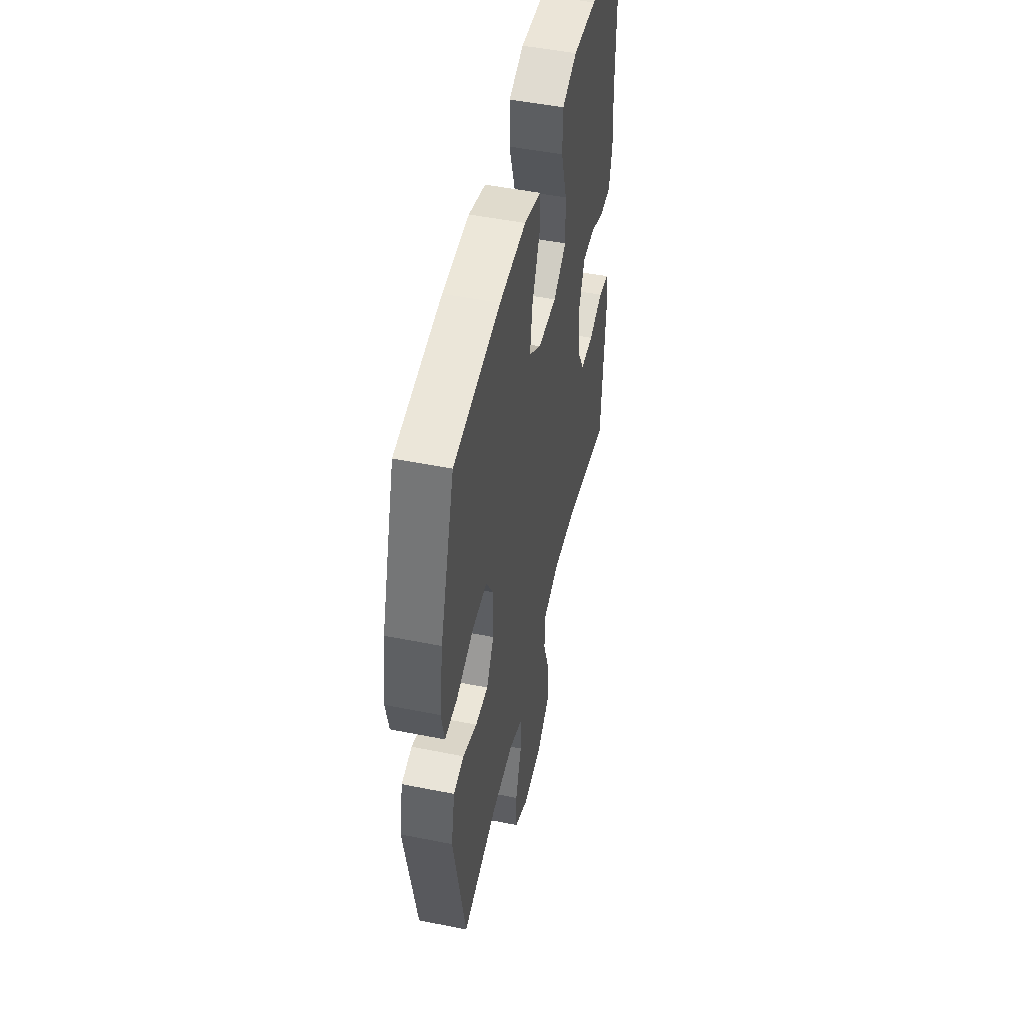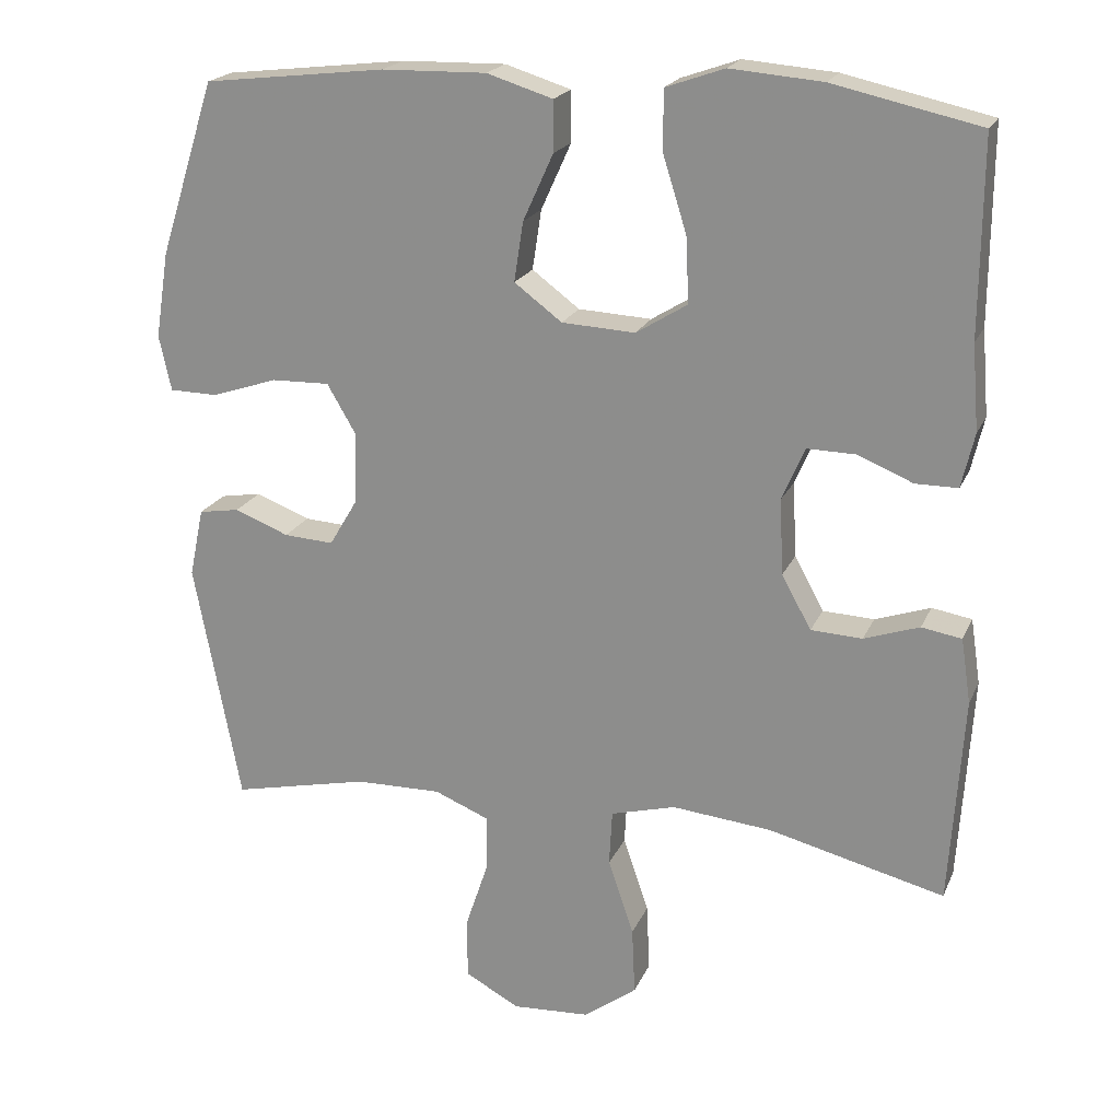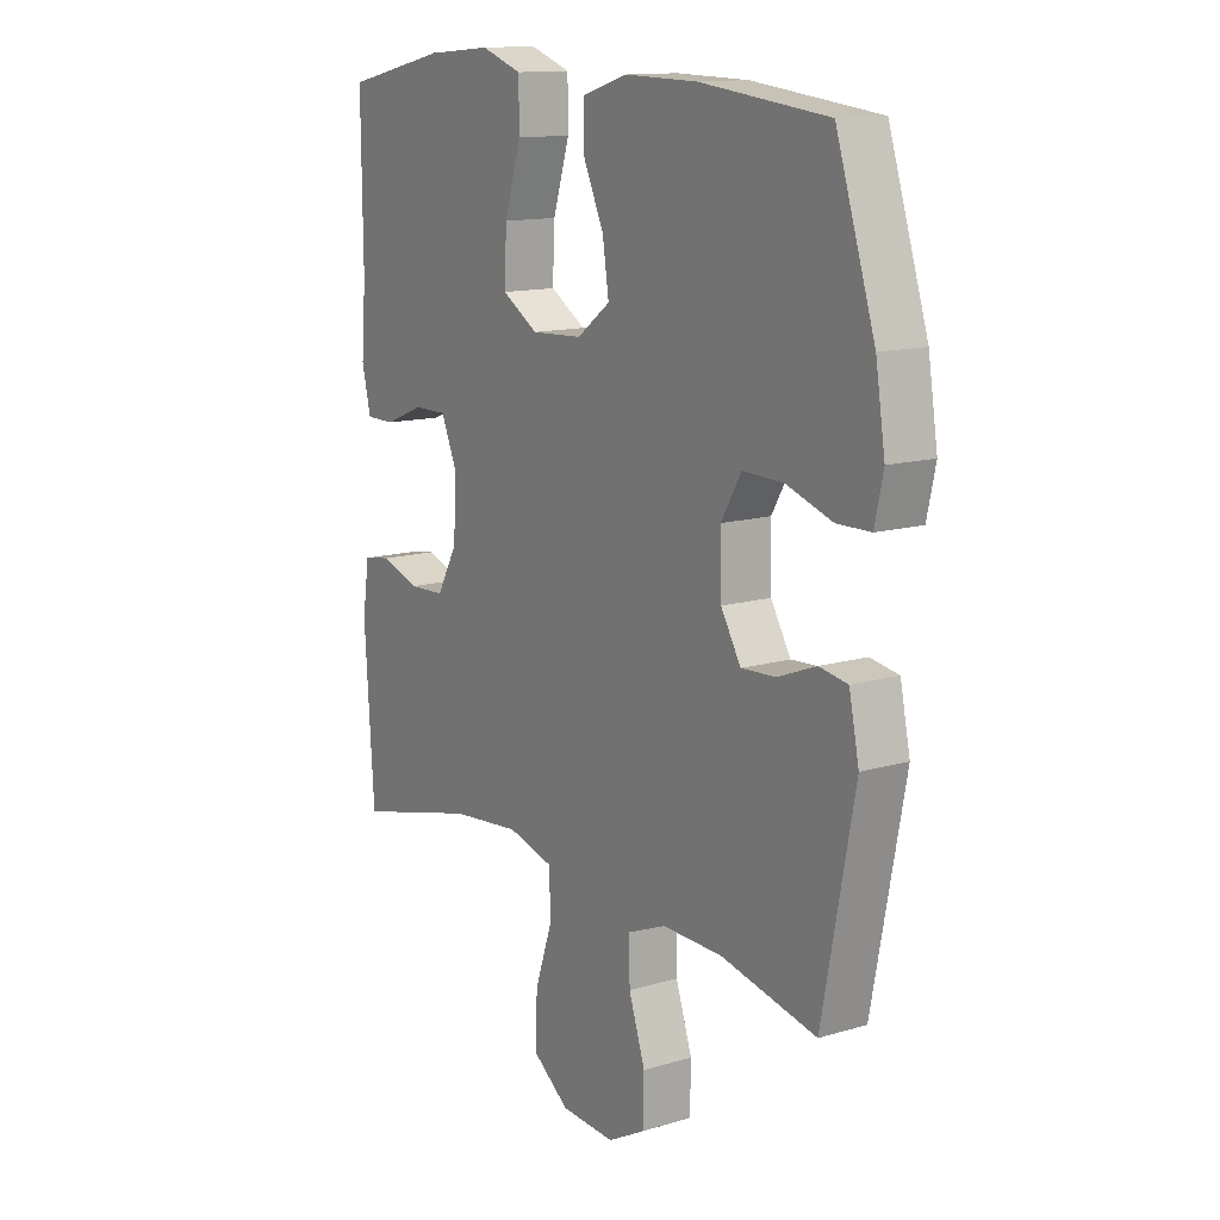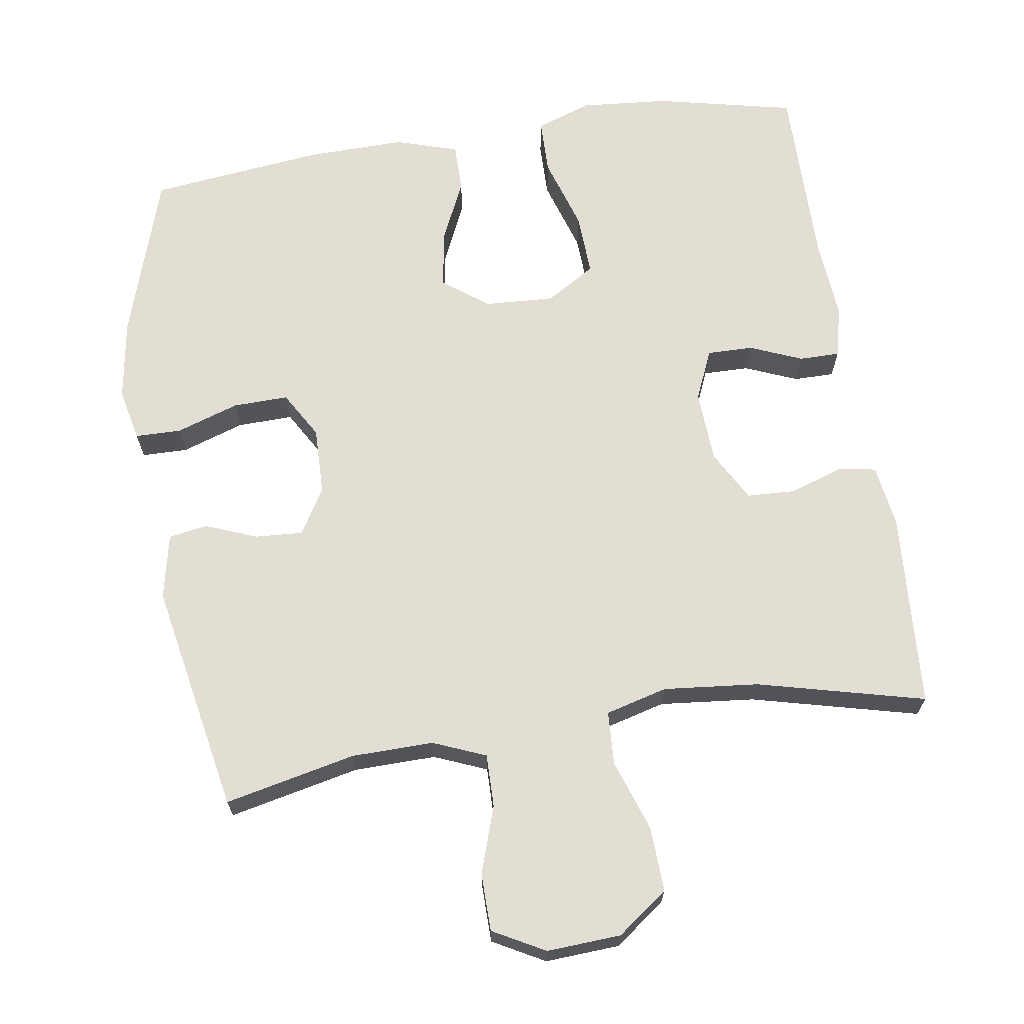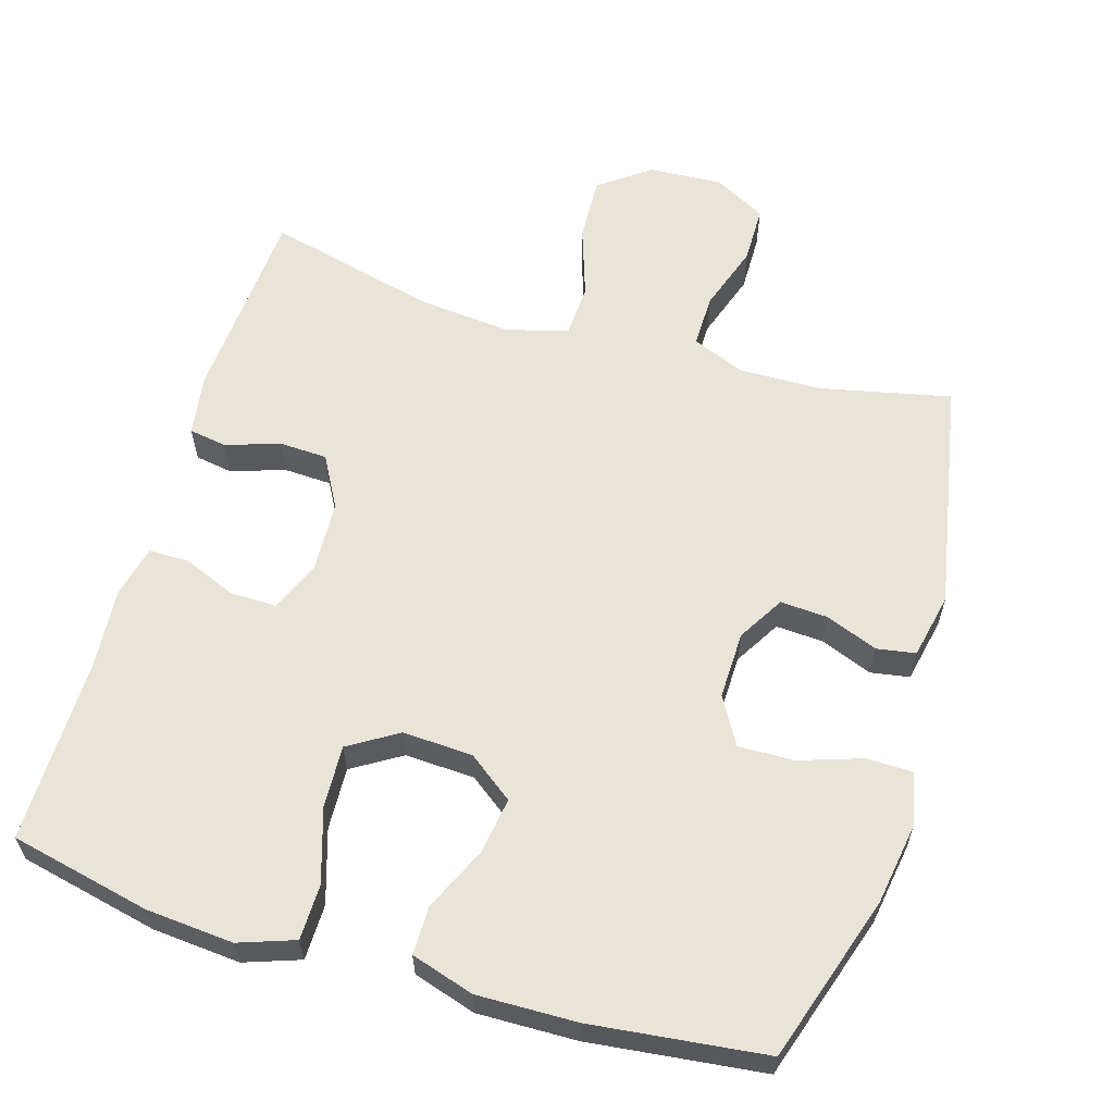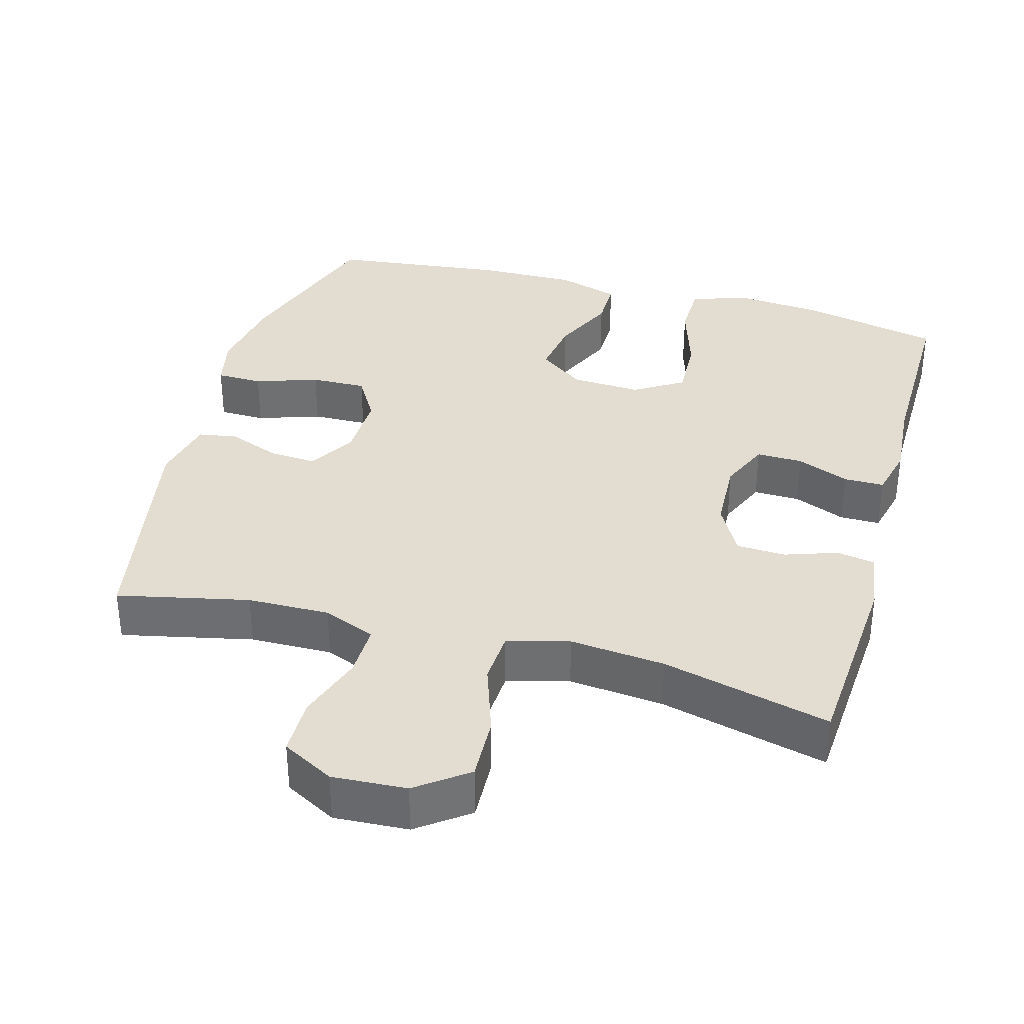
<metadata>
{"format":"obj","ext":"obj","renderer":"f3d","projection":"perspective","resolution":1024,"background":"white","views":[{"elev":49.4,"azim":102.5,"up":"+Z"},{"elev":20.4,"azim":-161.4,"up":"+Z"},{"elev":13.3,"azim":56.1,"up":"+Z"},{"elev":67.3,"azim":171.3,"up":"+Y"},{"elev":60.4,"azim":16.7,"up":"+Y"},{"elev":35.3,"azim":-164.4,"up":"+Y"}]}
</metadata>
<code>
v 0.5 0.07 0.5
v 0.574 0.07 0.269
v 0.592 0.07 0.155
v 0.576 0.07 0.082
v 0.512 0.07 0.081
v 0.425 0.07 0.11
v 0.348 0.07 0.112
v 0.31 0.07 0.047
v 0.312 0.07 -0.047
v 0.35 0.07 -0.111
v 0.416 0.07 -0.107
v 0.488 0.07 -0.079
v 0.542 0.07 -0.088
v 0.561 0.07 -0.179
v 0.5 0.07 -0.5
v 0.318 0.07 -0.46
v 0.204 0.07 -0.458
v 0.131 0.07 -0.488
v 0.132 0.07 -0.562
v 0.163 0.07 -0.655
v 0.162 0.07 -0.735
v 0.09 0.07 -0.774
v -0.013 0.07 -0.768
v -0.083 0.07 -0.716
v -0.079 0.07 -0.626
v -0.045 0.07 -0.526
v -0.049 0.07 -0.452
v -0.135 0.07 -0.429
v -0.267 0.07 -0.442
v -0.5 0.07 -0.5
v -0.518 0.07 -0.225
v -0.505 0.07 -0.139
v -0.452 0.07 -0.13
v -0.379 0.07 -0.155
v -0.311 0.07 -0.152
v -0.272 0.07 -0.081
v -0.267 0.07 0.019
v -0.297 0.07 0.089
v -0.361 0.07 0.088
v -0.434 0.07 0.058
v -0.49 0.07 0.058
v -0.507 0.07 0.13
v -0.498 0.07 0.243
v -0.5 0.07 0.5
v -0.306 0.07 0.543
v -0.184 0.07 0.553
v -0.107 0.07 0.526
v -0.106 0.07 0.449
v -0.138 0.07 0.347
v -0.142 0.07 0.26
v -0.074 0.07 0.218
v 0.023 0.07 0.223
v 0.086 0.07 0.27
v 0.074 0.07 0.349
v 0.034 0.07 0.437
v 0.034 0.07 0.504
v 0.121 0.07 0.531
v 0.259 0.07 0.528
v 0.5 0 0.5
v 0.574 0 0.269
v 0.592 0 0.155
v 0.576 0 0.082
v 0.512 0 0.081
v 0.425 0 0.11
v 0.348 0 0.112
v 0.31 0 0.047
v 0.312 0 -0.047
v 0.35 0 -0.111
v 0.416 0 -0.107
v 0.488 0 -0.079
v 0.542 0 -0.088
v 0.561 0 -0.179
v 0.5 0 -0.5
v 0.318 0 -0.46
v 0.204 0 -0.458
v 0.131 0 -0.488
v 0.132 0 -0.562
v 0.163 0 -0.655
v 0.162 0 -0.735
v 0.09 0 -0.774
v -0.013 0 -0.768
v -0.083 0 -0.716
v -0.079 0 -0.626
v -0.045 0 -0.526
v -0.049 0 -0.452
v -0.135 0 -0.429
v -0.267 0 -0.442
v -0.5 0 -0.5
v -0.518 0 -0.225
v -0.505 0 -0.139
v -0.452 0 -0.13
v -0.379 0 -0.155
v -0.311 0 -0.152
v -0.272 0 -0.081
v -0.267 0 0.019
v -0.297 0 0.089
v -0.361 0 0.088
v -0.434 0 0.058
v -0.49 0 0.058
v -0.507 0 0.13
v -0.498 0 0.243
v -0.5 0 0.5
v -0.306 0 0.543
v -0.184 0 0.553
v -0.107 0 0.526
v -0.106 0 0.449
v -0.138 0 0.347
v -0.142 0 0.26
v -0.074 0 0.218
v 0.023 0 0.223
v 0.086 0 0.27
v 0.074 0 0.349
v 0.034 0 0.437
v 0.034 0 0.504
v 0.121 0 0.531
v 0.259 0 0.528
f 54 55 56 57
f 53 54 57 58
f 46 47 48 49
f 46 49 50
f 43 44 45 46
f 43 46 50
f 42 43 50 51
f 39 40 41 42
f 38 39 42 51
f 31 32 33 34
f 29 30 31 34
f 28 29 34 35
f 27 28 35 36
f 23 24 25 26
f 23 26 27
f 22 23 27
f 19 20 21 22
f 18 19 22 27
f 17 18 27 36
f 13 14 15 16
f 11 12 13 16
f 10 11 16 17
f 9 10 17 36
f 3 4 5 6
f 3 6 7
f 2 3 7
f 53 58 1 2
f 52 53 2 7
f 37 38 51 52
f 37 52 7 8
f 8 9 36 37
f 115 114 113 112
f 116 115 112 111
f 107 106 105 104
f 108 107 104
f 104 103 102 101
f 108 104 101
f 109 108 101 100
f 100 99 98 97
f 109 100 97 96
f 92 91 90 89
f 92 89 88 87
f 93 92 87 86
f 94 93 86 85
f 84 83 82 81
f 85 84 81
f 85 81 80
f 80 79 78 77
f 85 80 77 76
f 94 85 76 75
f 74 73 72 71
f 74 71 70 69
f 75 74 69 68
f 94 75 68 67
f 64 63 62 61
f 65 64 61
f 65 61 60
f 60 59 116 111
f 65 60 111 110
f 110 109 96 95
f 66 65 110 95
f 95 94 67 66
f 1 59 60 2
f 2 60 61 3
f 3 61 62 4
f 4 62 63 5
f 5 63 64 6
f 6 64 65 7
f 7 65 66 8
f 8 66 67 9
f 9 67 68 10
f 10 68 69 11
f 11 69 70 12
f 12 70 71 13
f 13 71 72 14
f 14 72 73 15
f 15 73 74 16
f 16 74 75 17
f 17 75 76 18
f 18 76 77 19
f 19 77 78 20
f 20 78 79 21
f 21 79 80 22
f 22 80 81 23
f 23 81 82 24
f 24 82 83 25
f 25 83 84 26
f 26 84 85 27
f 27 85 86 28
f 28 86 87 29
f 29 87 88 30
f 30 88 89 31
f 31 89 90 32
f 32 90 91 33
f 33 91 92 34
f 34 92 93 35
f 35 93 94 36
f 36 94 95 37
f 37 95 96 38
f 38 96 97 39
f 39 97 98 40
f 40 98 99 41
f 41 99 100 42
f 42 100 101 43
f 43 101 102 44
f 44 102 103 45
f 45 103 104 46
f 46 104 105 47
f 47 105 106 48
f 48 106 107 49
f 49 107 108 50
f 50 108 109 51
f 51 109 110 52
f 52 110 111 53
f 53 111 112 54
f 54 112 113 55
f 55 113 114 56
f 56 114 115 57
f 57 115 116 58
f 58 116 59 1

</code>
